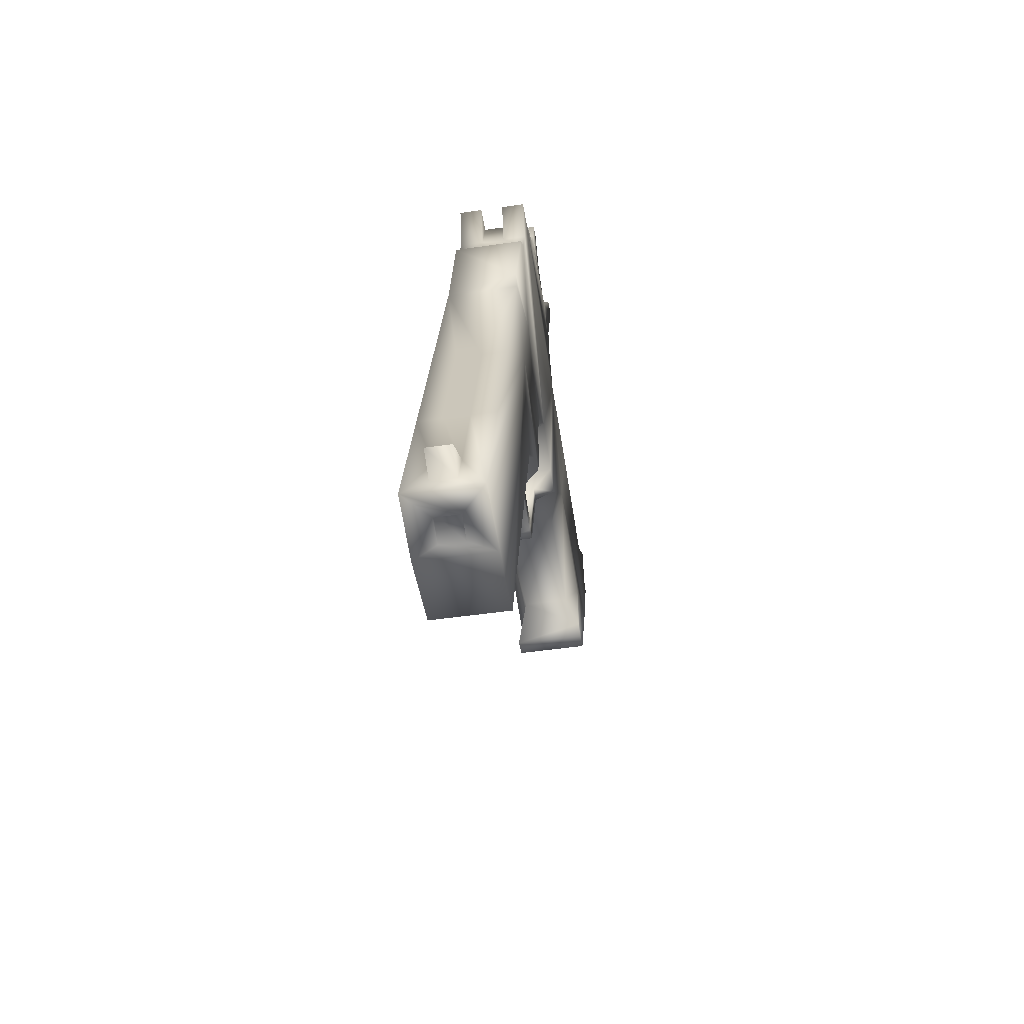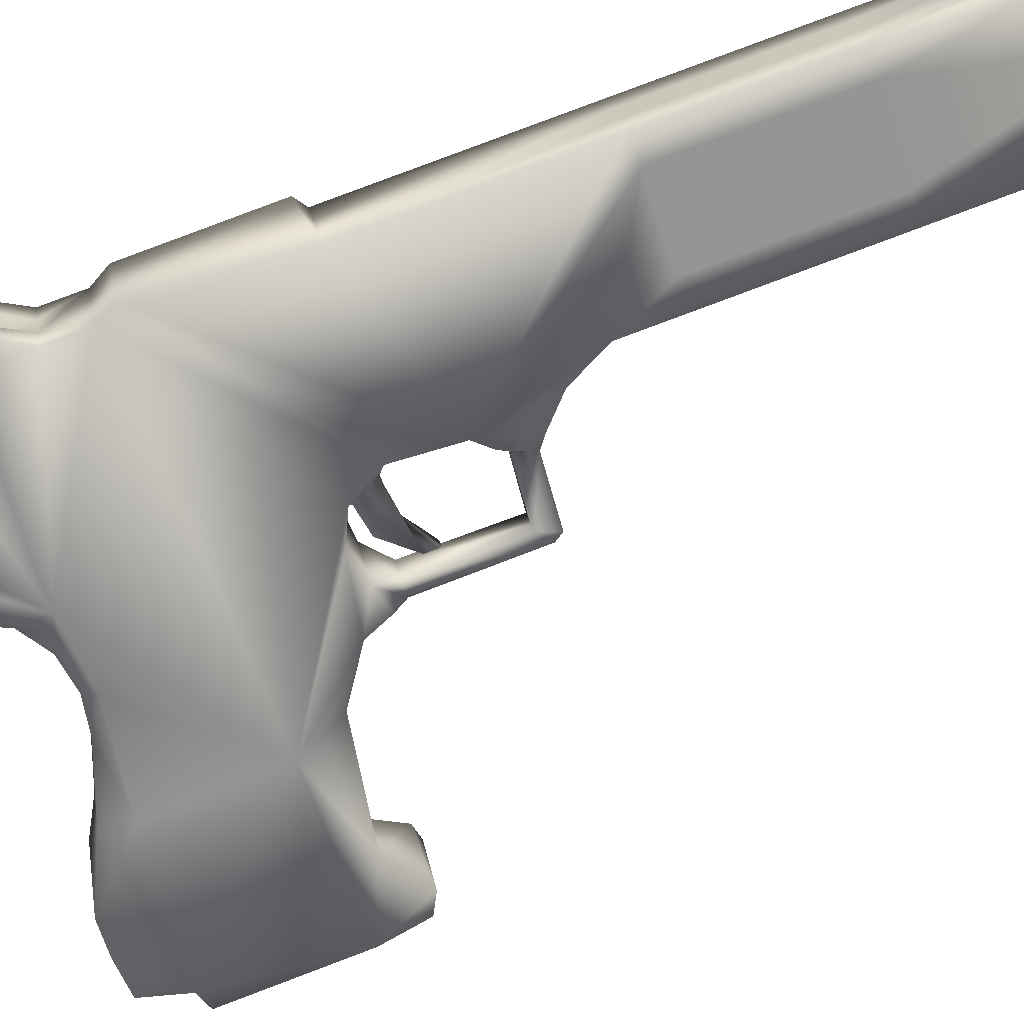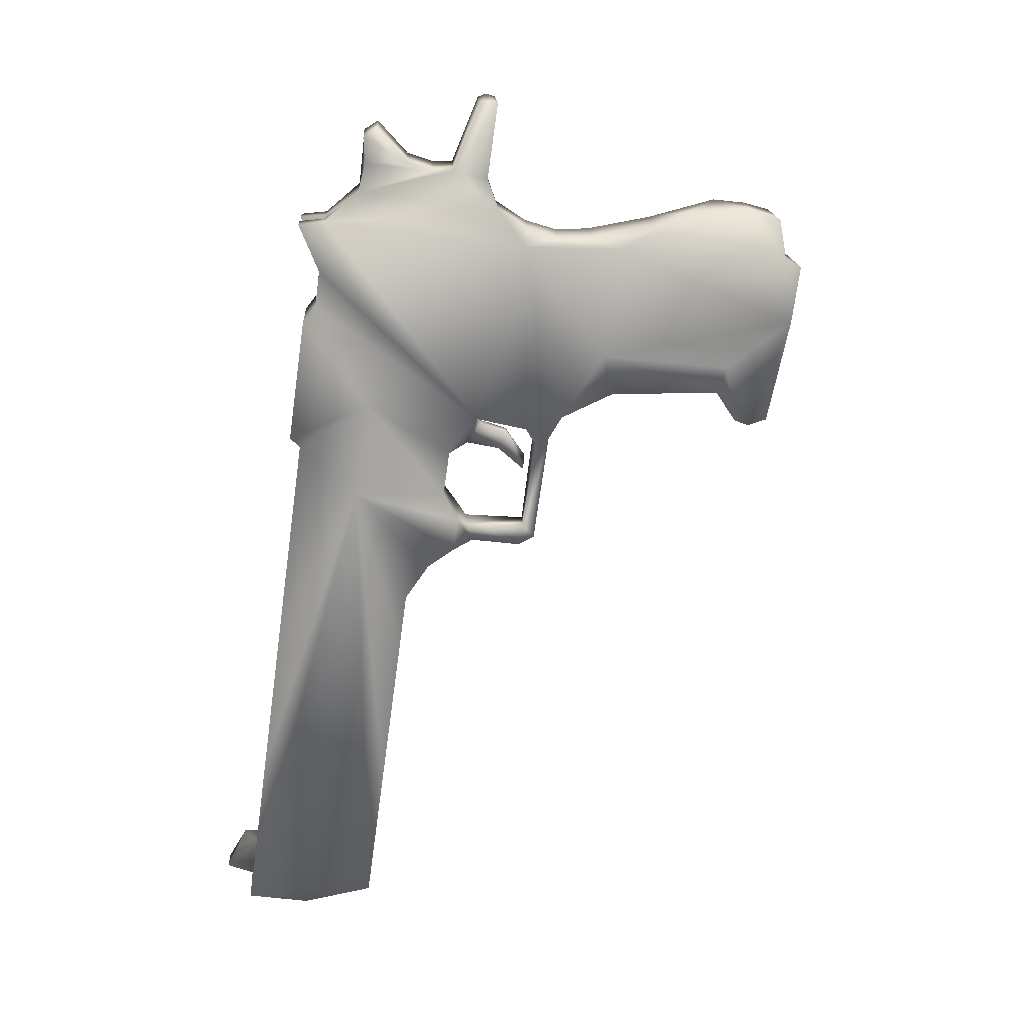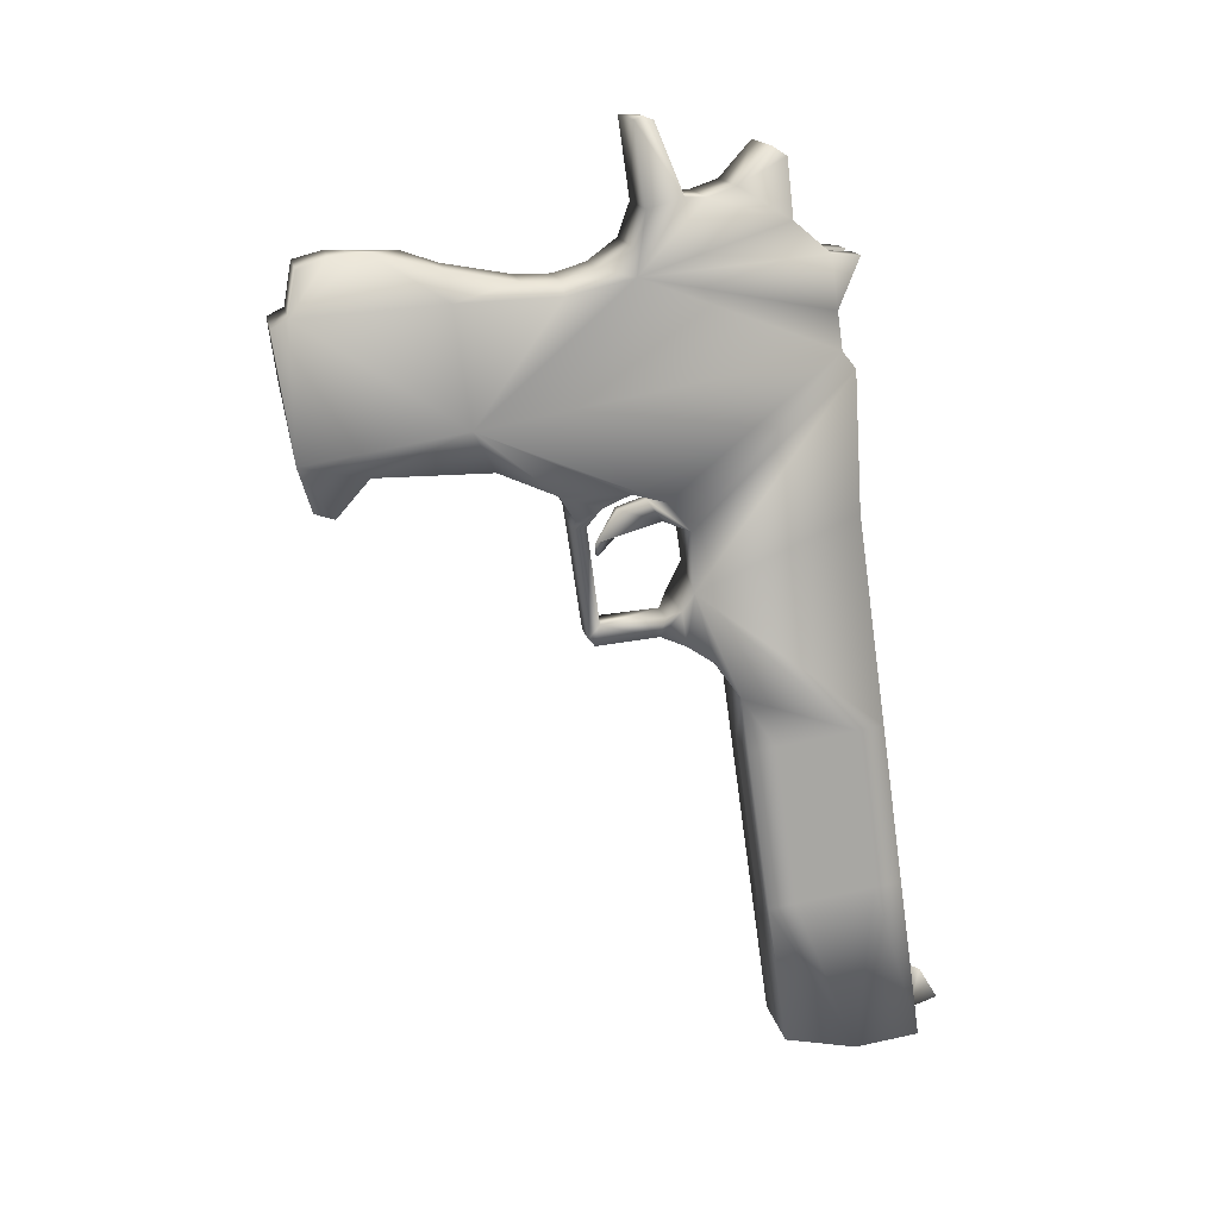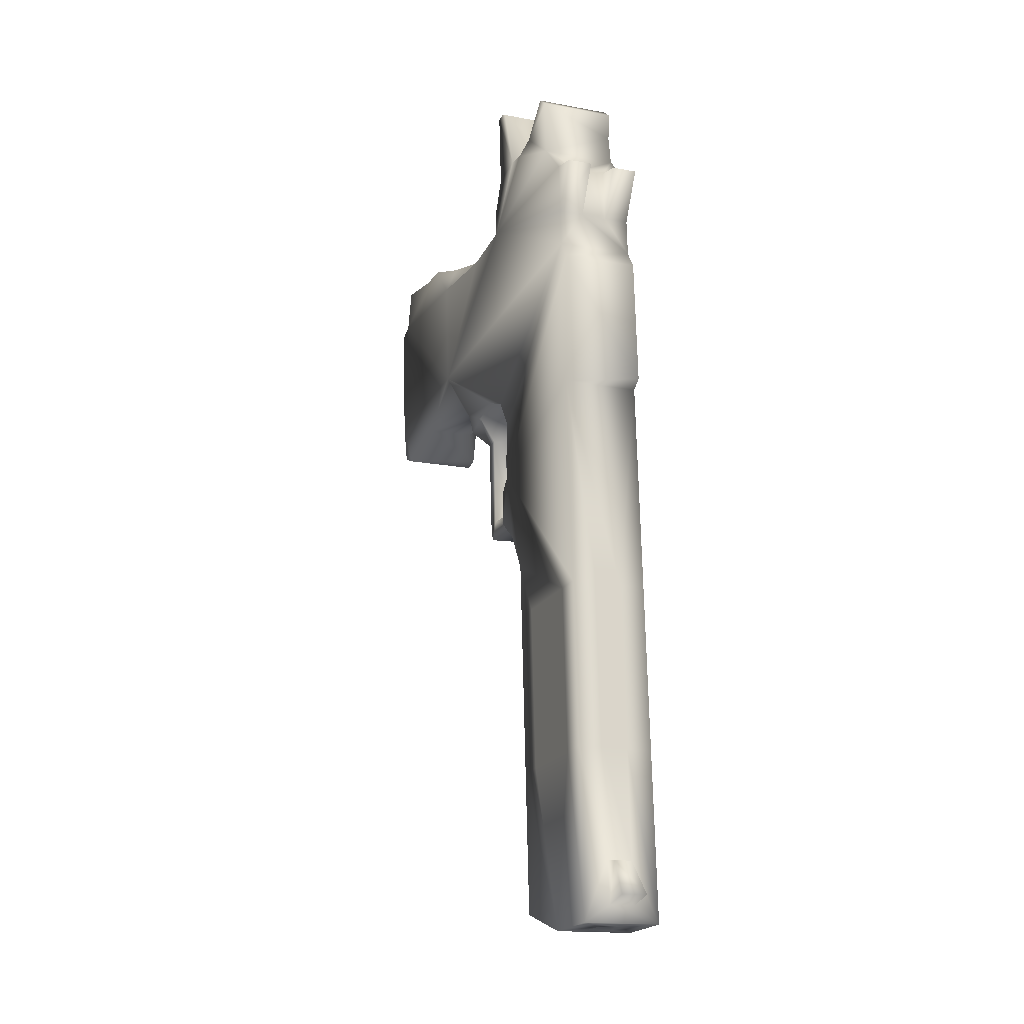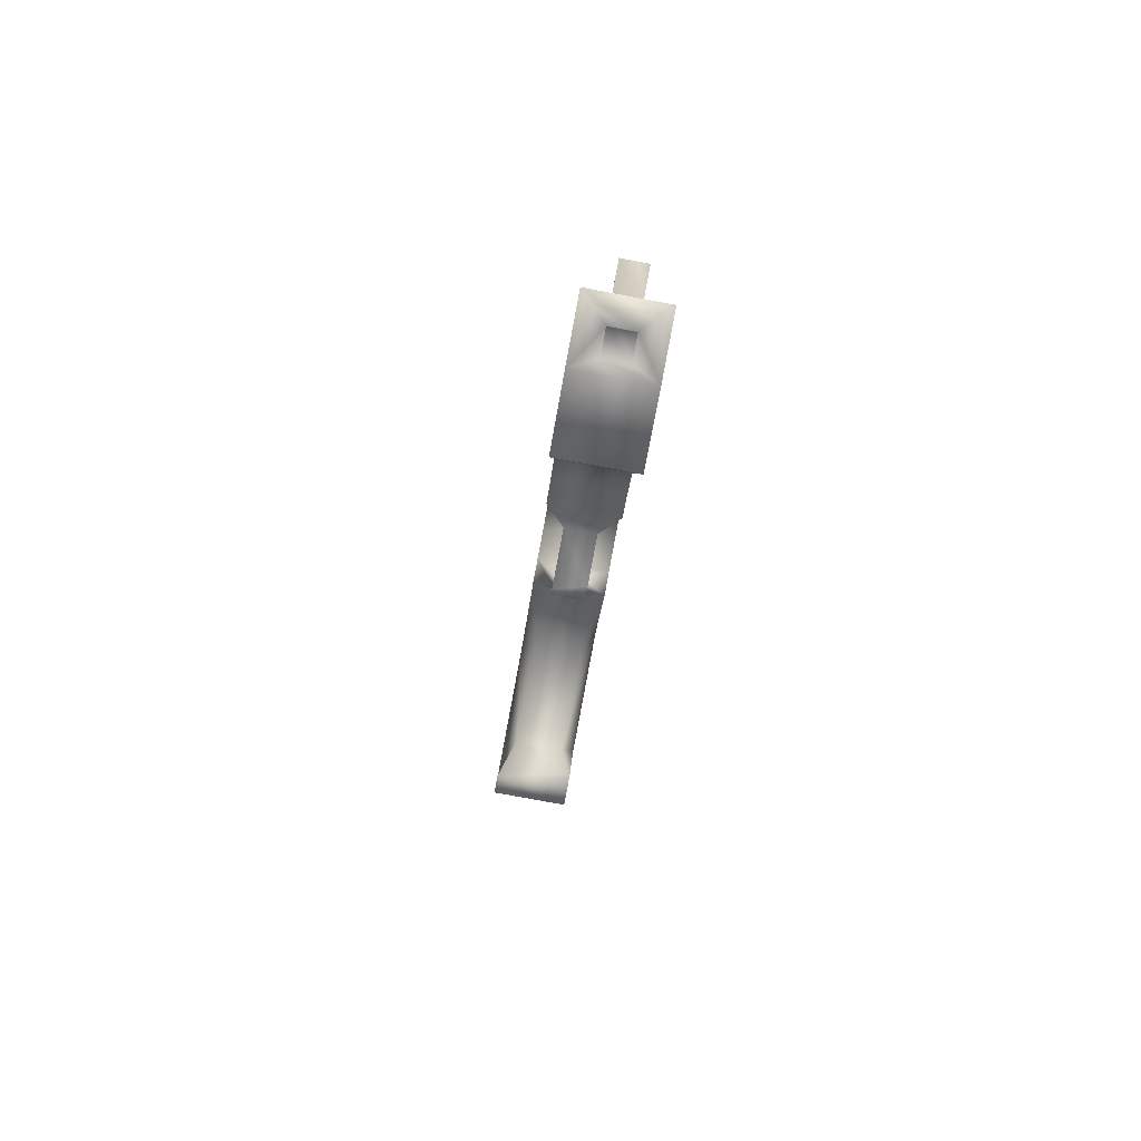
<metadata>
{"format":"obj","ext":"obj","renderer":"f3d","projection":"perspective","resolution":1024,"background":"white","views":[{"elev":-58.4,"azim":53.4,"up":"+Y"},{"elev":67.7,"azim":-105.0,"up":"+Z"},{"elev":15.6,"azim":131.1,"up":"+Y"},{"elev":17.5,"azim":-56.3,"up":"+Y"},{"elev":-11.2,"azim":22.5,"up":"+Y"},{"elev":-79.4,"azim":33.7,"up":"+Y"}]}
</metadata>
<code>
g default
v -1.384 4.625 0.9734
v -1.406 4.922 0.9385
v -1.44 4.916 0.9038
v -1.418 4.618 0.9387
v -1.442 4.9 0.7695
v -1.42 4.602 0.8045
v -1.453 4.604 0.8368
v -1.475 4.901 0.8019
v -1.25 4.635 0.9781
v -1.272 4.933 0.9432
v -1.305 4.934 0.9755
v -1.283 4.636 1.01
v -1.376 4.321 0.9948
v -1.368 4.344 0.8022
v -1.235 4.44 1.001
v -1.516 5 0.8228
v -1.367 5.319 0.963
v -1.238 4.931 0.9108
v -1.216 4.634 0.9457
v -1.344 5.214 0.7902
v -1.387 4.601 0.7721
v -1.409 4.898 0.7371
v -1.316 4.638 1.043
v -1.338 4.935 1.008
v -1.372 4.929 0.9733
v -1.35 4.631 1.008
v -1.508 4.903 0.8343
v -1.487 4.605 0.8692
v -1.452 4.611 0.9039
v -1.474 4.909 0.869
v -1.294 4.337 1.078
v -1.57 5.194 0.7588
v -1.468 4.348 0.8994
v -1.269 4.442 1.033
v -1.194 4.333 0.981
v -1.416 4.996 0.7257
v -1.267 5.315 0.8658
v -1.466 5.213 0.6654
v -1.359 5.396 0.767
v -1.697 5.702 0.4069
v -1.682 5.491 0.4316
v -1.936 5.555 0.1676
v -1.84 5.699 0.4607
v -2.023 5.683 0.2731
v -1.824 5.489 0.4854
v -1.387 5.599 0.93
v -1.628 5.732 0.6773
v -1.299 5.758 0.8138
v -1.509 5.368 0.6146
v -1.569 5.708 0.5384
v -1.851 5.465 0.2583
v -1.924 5.412 0.3503
v -2.026 5.442 0.2796
v -1.371 5.568 0.9483
v -1.472 5.298 0.6551
v -1.572 5.302 0.7523
v -1.399 5.762 0.9109
v -1.444 5.818 0.8626
v -1.531 5.778 0.5743
v -1.344 5.814 0.7654
v -1.469 5.856 0.6347
v -1.711 5.705 0.5923
v -1.915 5.783 0.3466
v -1.911 5.36 0.2016
v -1.62 5.307 0.5582
v -1.665 5.308 0.6018
v -1.653 5.134 0.621
v -1.578 5.345 0.5445
v -1.779 5.412 0.4994
v -1.715 5.409 0.4364
v -1.668 5.111 0.6067
v -1.683 5.305 0.5832
v -1.638 5.303 0.5396
v -1.366 5.761 0.8785
v -1.253 5.332 0.8789
v -1.271 5.564 0.8512
v -1.642 5.371 0.6775
v -1.6 5.354 0.7217
v -1.742 5.728 0.527
v -1.76 5.747 0.3735
v -1.827 5.75 0.4387
v -1.655 5.745 0.6156
v -1.631 5.782 0.6715
v -1.535 5.106 0.6532
v -1.58 5.108 0.6968
v -1.602 5.094 0.5848
v -1.528 5.14 0.6598
v -1.572 5.142 0.7034
v -1.276 4.317 0.8977
v -1.509 5.876 0.7935
v -1.444 5.855 0.6614
v -1.544 5.859 0.7584
v -1.515 5.838 0.5886
v -1.603 5.984 0.6923
v -1.57 5.86 0.7312
v -1.615 5.842 0.6858
v -1.626 5.984 0.6687
v -2.011 5.76 0.2816
v -1.911 5.756 0.1845
v -1.804 5.77 0.3267
v -1.89 5.774 0.2381
v -1.86 5.41 0.2873
v -2.011 5.364 0.2987
v -1.26 4.328 0.9801
v -1.294 4.329 1.012
v -1.368 5.935 0.7359
v -1.409 5.871 0.6963
v -1.359 5.666 0.8897
v -1.392 5.667 0.9221
v -1.546 5.066 0.7887
v -1.581 5.1 0.7515
v -1.481 5.096 0.6543
v -1.331 5.756 0.9143
v -1.292 5.663 0.8249
v -1.626 5.368 0.4938
v -1.726 5.372 0.5909
v -1.608 5.132 0.5774
v -1.66 5.098 0.6152
v -1.623 5.11 0.5631
v -1.556 5.307 0.6846
v -1.559 5.346 0.6473
v -1.486 5.159 0.6469
v -1.503 5.98 0.5951
v -1.526 5.98 0.5716
v -1.923 5.679 0.1759
v -1.228 4.365 1.012
v -1.326 4.323 0.9791
v -1.709 5.329 0.6102
v -1.609 5.325 0.5131
v -1.678 5.349 0.6417
v -1.886 5.348 0.2275
v -1.986 5.352 0.3247
v -1.675 5.725 0.4617
v -1.261 4.366 1.044
v -1.867 5.358 0.2464
v -1.353 5.869 0.7544
v -2.044 5.668 0.2519
v -1.333 5.76 0.8462
v -1.326 5.665 0.8574
v -1.298 5.755 0.882
v -1.293 4.322 0.9468
v -1.586 5.163 0.7441
v -1.265 5.754 0.8496
v -1.287 5.595 0.8329
v -1.45 5.922 0.8522
v -1.944 5.664 0.1548
v -1.54 5.306 0.6687
v -1.584 5.293 0.6237
v -1.576 5.346 0.6632
v -1.61 5.33 0.6282
v -1.639 5.273 0.6015
v -1.261 4.344 0.9783
v -1.295 4.345 1.011
v -1.588 5.743 0.5504
v -1.63 5.724 0.5084
v -1.697 5.727 0.5737
v -1.468 5.939 0.8331
v -1.958 5.777 0.3033
v -1.193 4.383 1.047
v -1.226 4.384 1.08
v -1.249 4.442 1.054
v -1.594 5.329 0.6123
v -1.62 5.249 0.5891
v -1.614 5.99 0.6804
v -1.446 5.062 0.6916
v -1.365 5.758 0.9467
v -1.636 5.249 0.6049
v -1.35 5.918 0.755
g Pistola1
f 1 2 3
f 3 4 1
f 5 6 7
f 7 8 5
f 9 10 11
f 11 12 9
f 13 1 4
f 14 7 6
f 15 9 12
f 16 3 2
f 16 5 8
f 17 11 10
f 18 19 20
f 21 22 20
f 23 24 25
f 25 26 23
f 26 25 2
f 2 1 26
f 27 28 29
f 29 30 27
f 30 29 4
f 4 3 30
f 13 29 28
f 13 4 29
f 31 23 26
f 13 26 1
f 32 25 24
f 16 2 25
f 16 27 30
f 16 30 3
f 22 21 6
f 6 5 22
f 28 27 8
f 8 7 28
f 19 18 10
f 10 9 19
f 24 23 12
f 12 11 24
f 14 6 21
f 33 28 7
f 34 12 23
f 35 19 9
f 16 8 27
f 36 22 5
f 37 10 18
f 17 24 11
f 22 36 20
f 37 18 20
f 24 17 32
f 38 39 20
f 20 14 21
f 35 20 19
f 40 41 42
f 43 44 45
f 45 46 47
f 48 49 50
f 42 41 51
f 52 45 53
f 37 20 39
f 54 32 17
f 38 55 39
f 54 56 32
f 47 57 58
f 48 59 60
f 61 60 59
f 45 47 62
f 20 35 14
f 26 13 31
f 63 44 43
f 42 64 53
f 65 66 67
f 68 50 49
f 69 52 70
f 71 72 73
f 58 57 74
f 54 75 76
f 77 68 49
f 45 78 46
f 79 80 81
f 82 83 59
f 84 85 86
f 38 32 56
f 5 16 36
f 87 67 88
f 10 37 17
f 54 17 75
f 23 31 34
f 14 35 89
f 90 91 92
f 93 59 83
f 94 95 61
f 96 97 93
f 44 98 99
f 100 101 63
f 70 52 102
f 53 64 103
f 49 78 77
f 56 55 38
f 104 35 31
f 105 31 13
f 74 60 58
f 106 107 90
f 7 14 33
f 14 89 13
f 46 108 109
f 47 46 109
f 110 111 112
f 25 32 16
f 113 108 74
f 49 48 114
f 115 41 50
f 70 115 116
f 67 87 117
f 85 118 86
f 73 119 71
f 67 117 65
f 55 56 120
f 78 49 121
f 84 112 111
f 20 112 122
f 61 123 94
f 93 97 124
f 101 40 125
f 99 125 44
f 15 126 35
f 9 15 35
f 35 104 89
f 127 105 13
f 72 128 129
f 68 130 66
f 64 131 132
f 42 131 64
f 40 101 100
f 80 79 133
f 134 34 31
f 134 31 35
f 52 132 135
f 53 132 52
f 97 96 95
f 92 47 58
f 116 69 70
f 45 77 78
f 60 136 58
f 136 60 91
f 44 53 45
f 53 137 42
f 60 138 48
f 139 140 138
f 89 127 13
f 104 141 89
f 142 122 87
f 122 112 84
f 87 88 142
f 110 32 111
f 114 143 139
f 108 46 144
f 42 51 131
f 135 102 52
f 13 33 14
f 28 33 13
f 90 92 58
f 145 58 136
f 146 42 137
f 42 125 40
f 121 147 148
f 147 121 49
f 149 120 56
f 150 151 120
f 31 105 104
f 141 152 153
f 129 73 72
f 66 65 68
f 59 93 61
f 93 124 61
f 154 155 156
f 59 48 50
f 130 128 72
f 77 45 116
f 43 79 81
f 156 62 47
f 90 157 106
f 58 145 90
f 63 101 158
f 44 63 158
f 15 159 126
f 134 160 161
f 113 74 57
f 108 113 109
f 49 55 147
f 55 49 39
f 117 119 73
f 119 86 118
f 151 162 163
f 148 120 151
f 71 67 66
f 85 67 118
f 37 39 75
f 75 17 37
f 97 95 164
f 97 164 124
f 148 162 121
f 120 149 150
f 159 15 161
f 12 34 15
f 46 78 56
f 56 78 149
f 50 155 154
f 40 80 133
f 112 165 110
f 112 20 165
f 89 141 127
f 153 127 141
f 57 47 109
f 166 109 113
f 41 70 102
f 41 115 70
f 45 52 69
f 45 69 116
f 111 85 84
f 111 142 85
f 114 144 49
f 144 114 139
f 47 83 82
f 47 95 96
f 86 119 117
f 86 117 87
f 86 87 84
f 84 87 122
f 47 82 156
f 156 82 154
f 167 163 148
f 162 148 163
f 129 68 65
f 50 68 129
f 35 126 134
f 160 134 126
f 60 74 138
f 139 138 74
f 125 99 101
f 99 158 101
f 138 140 143
f 140 139 143
f 102 51 41
f 51 102 135
f 157 145 168
f 90 145 157
f 41 40 50
f 155 50 40
f 73 65 117
f 65 73 129
f 66 72 71
f 72 66 130
f 106 168 107
f 168 106 157
f 162 151 150
f 150 121 162
f 61 91 60
f 91 61 95
f 32 38 122
f 20 122 38
f 137 44 125
f 53 44 137
f 85 88 67
f 88 85 142
f 36 165 20
f 165 36 16
f 59 154 82
f 50 154 59
f 74 108 139
f 144 139 108
f 116 128 130
f 116 129 128
f 71 118 67
f 118 71 119
f 62 156 79
f 79 156 155
f 135 131 51
f 131 135 132
f 132 53 103
f 132 103 64
f 163 167 151
f 148 151 167
f 161 160 159
f 126 159 160
f 48 143 114
f 143 48 138
f 42 146 125
f 125 146 137
f 122 142 32
f 111 32 142
f 16 110 165
f 110 16 32
f 54 144 46
f 56 54 46
f 144 39 49
f 76 75 39
f 39 144 76
f 144 54 76
f 79 43 62
f 45 62 43
f 96 83 47
f 83 96 93
f 44 158 98
f 158 99 98
f 136 168 145
f 107 168 136
f 123 61 124
f 123 124 164
f 104 105 153
f 127 153 105
f 34 161 15
f 161 34 134
f 141 104 152
f 153 152 104
f 43 81 63
f 63 81 100
f 50 129 115
f 129 116 115
f 68 77 130
f 116 130 77
f 40 100 80
f 80 100 81
f 95 92 91
f 47 92 95
f 94 164 95
f 164 94 123
f 57 166 113
f 109 166 57
f 120 147 55
f 120 148 147
f 155 133 79
f 40 133 155
f 121 150 149
f 121 149 78
f 91 107 136
f 91 90 107

</code>
